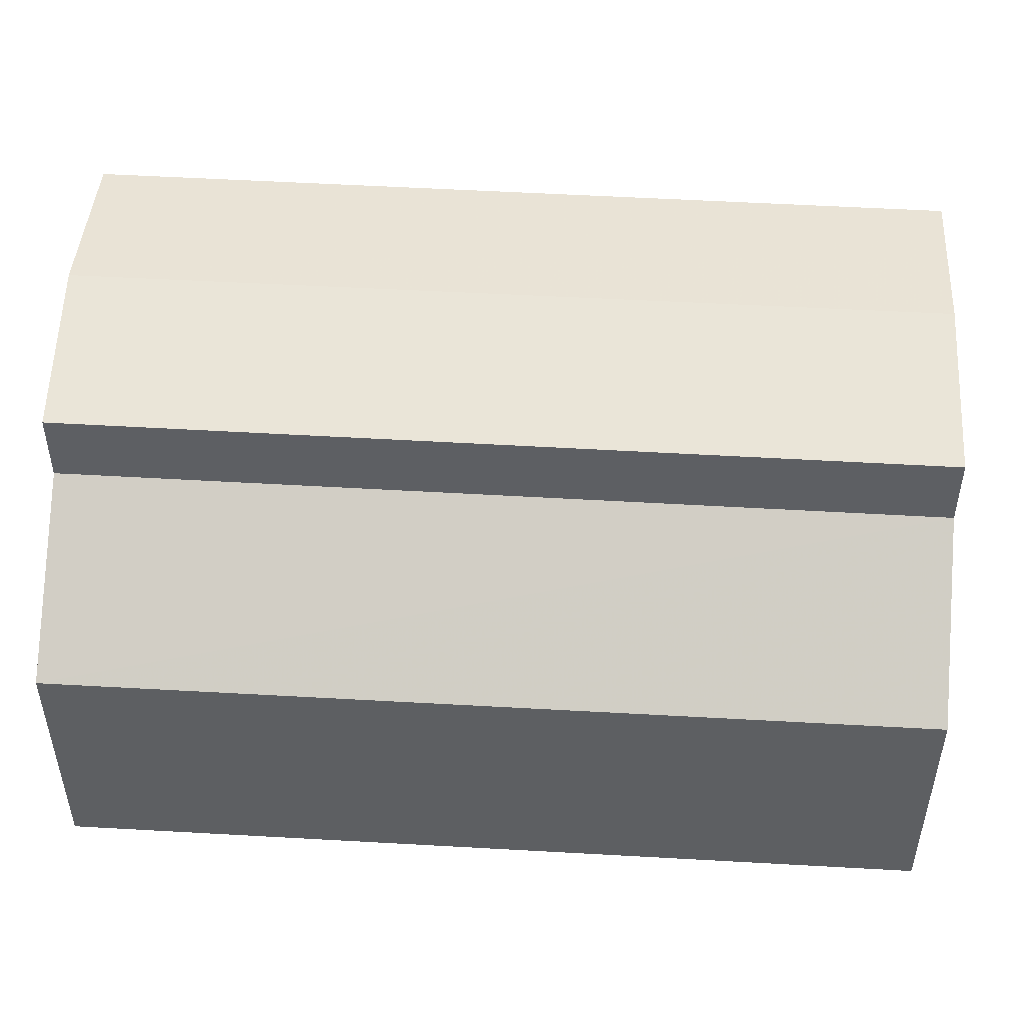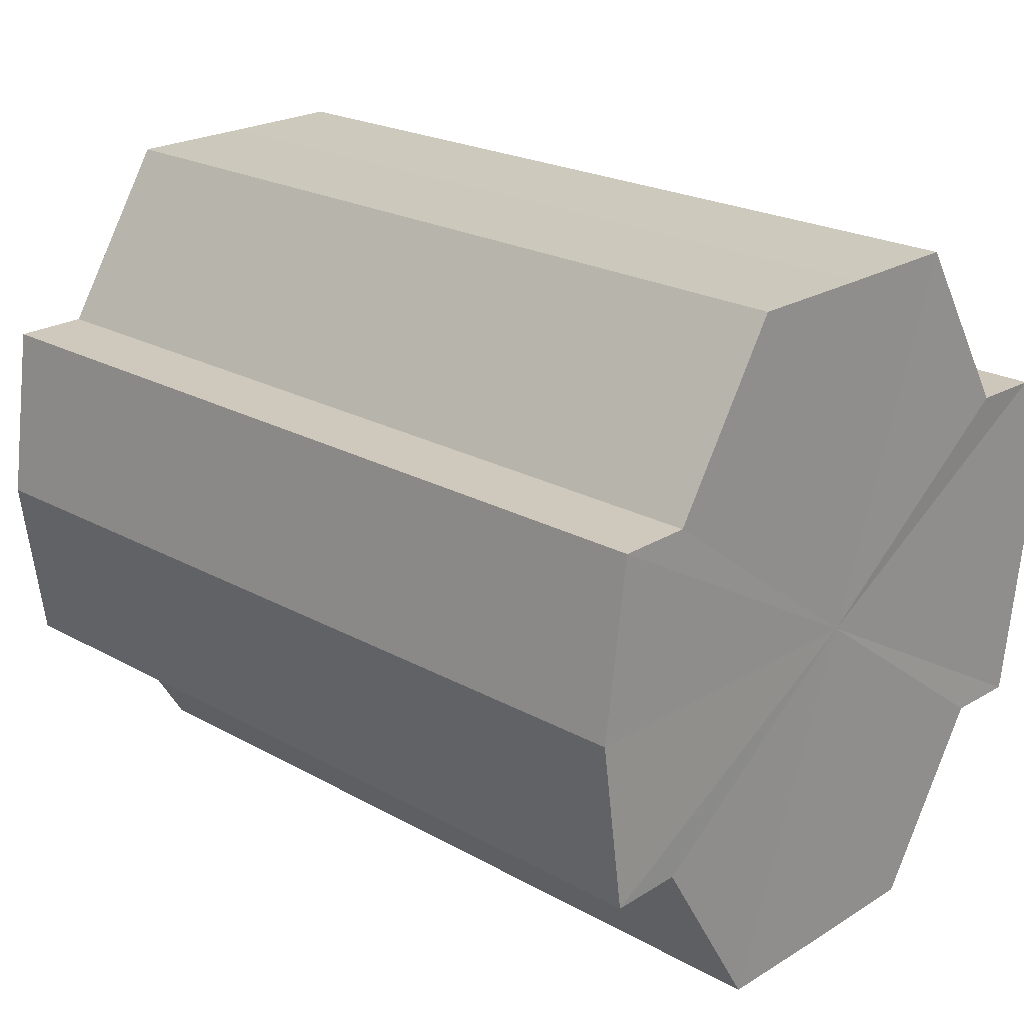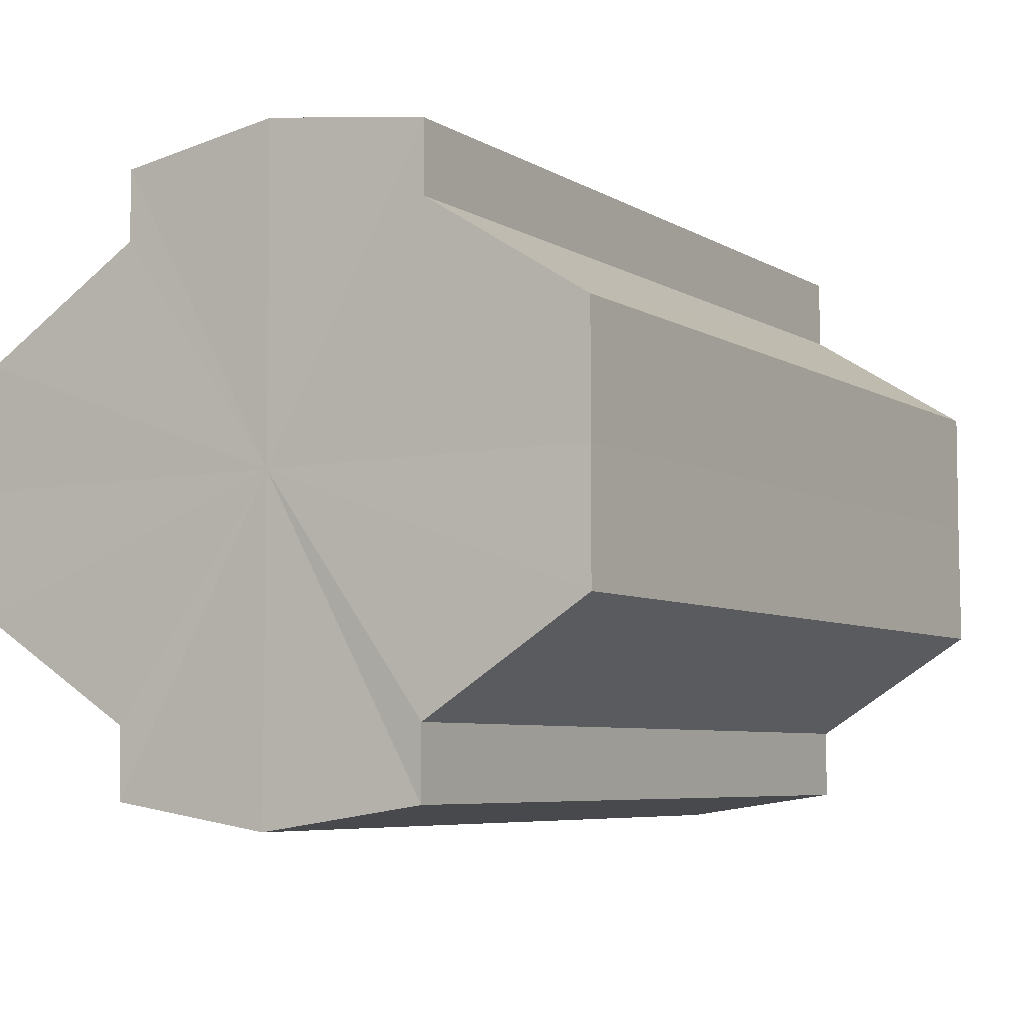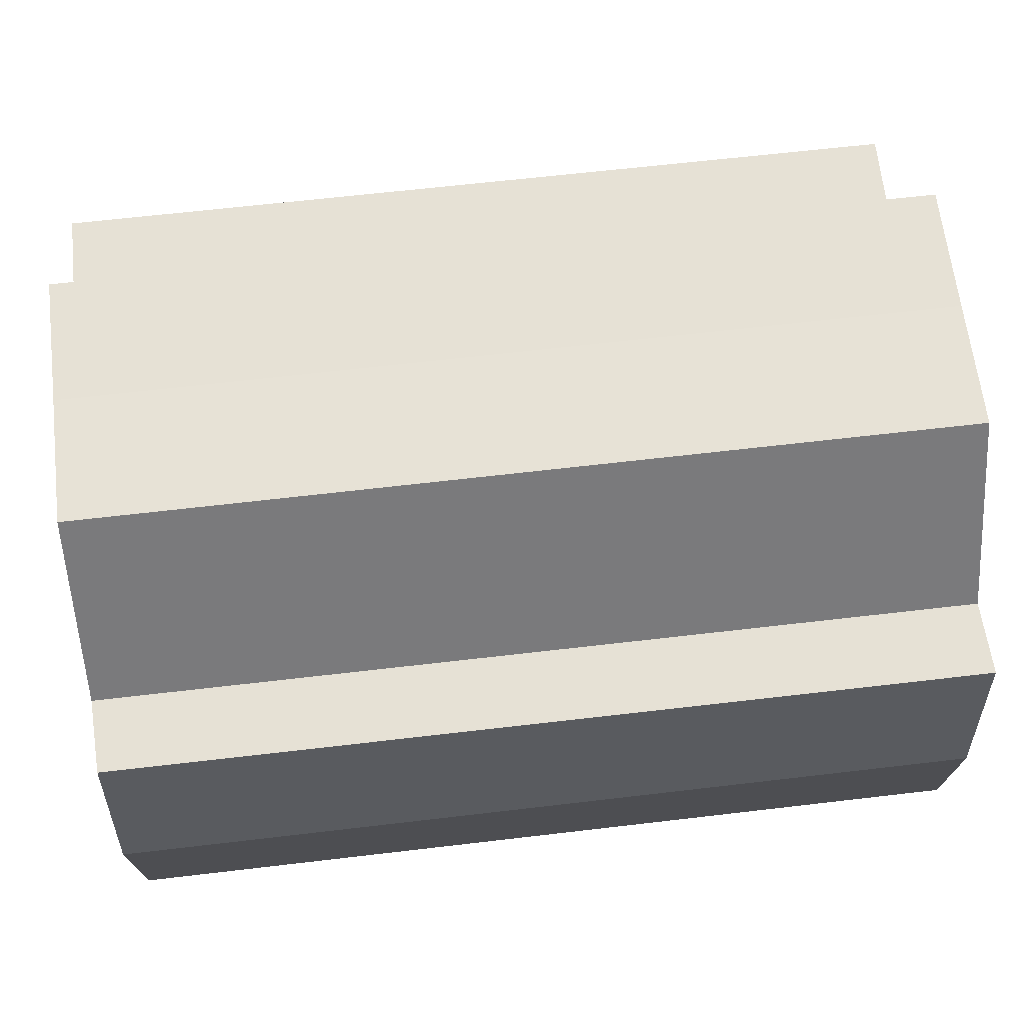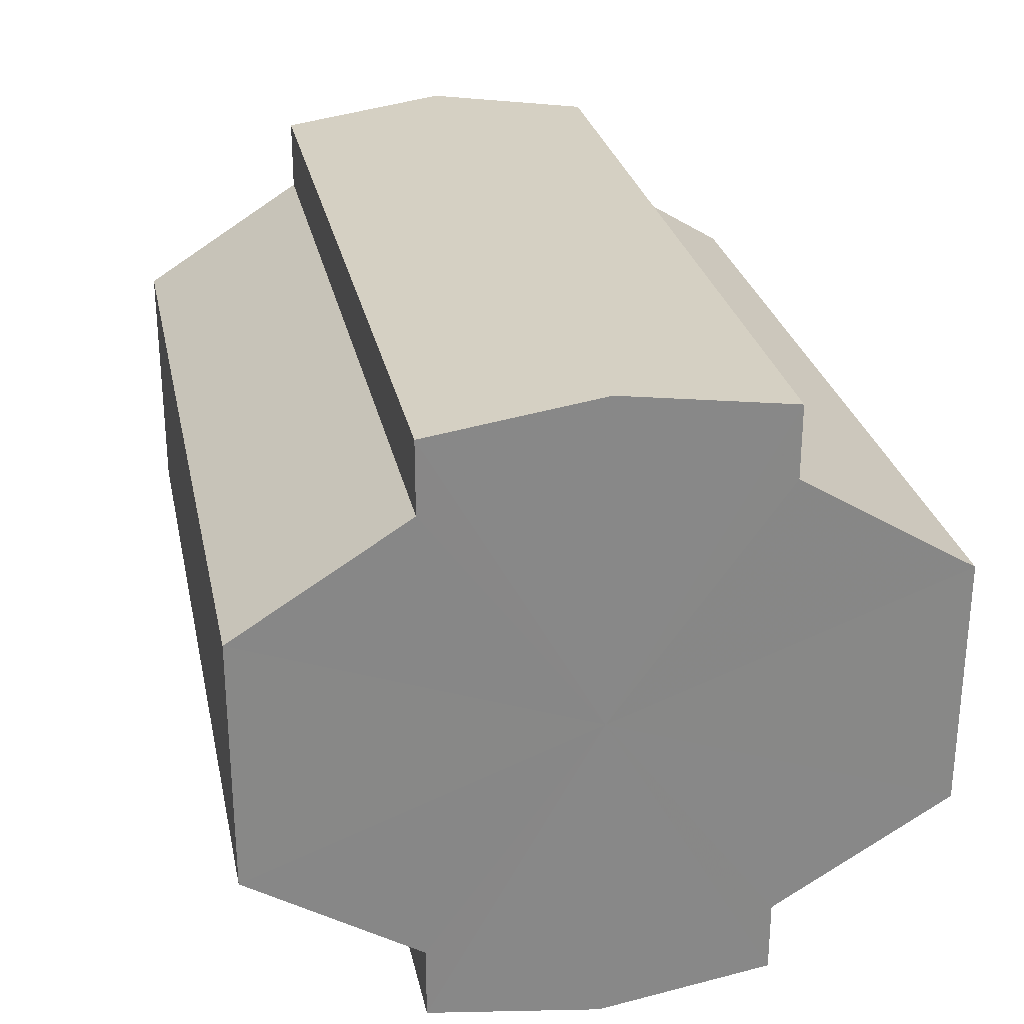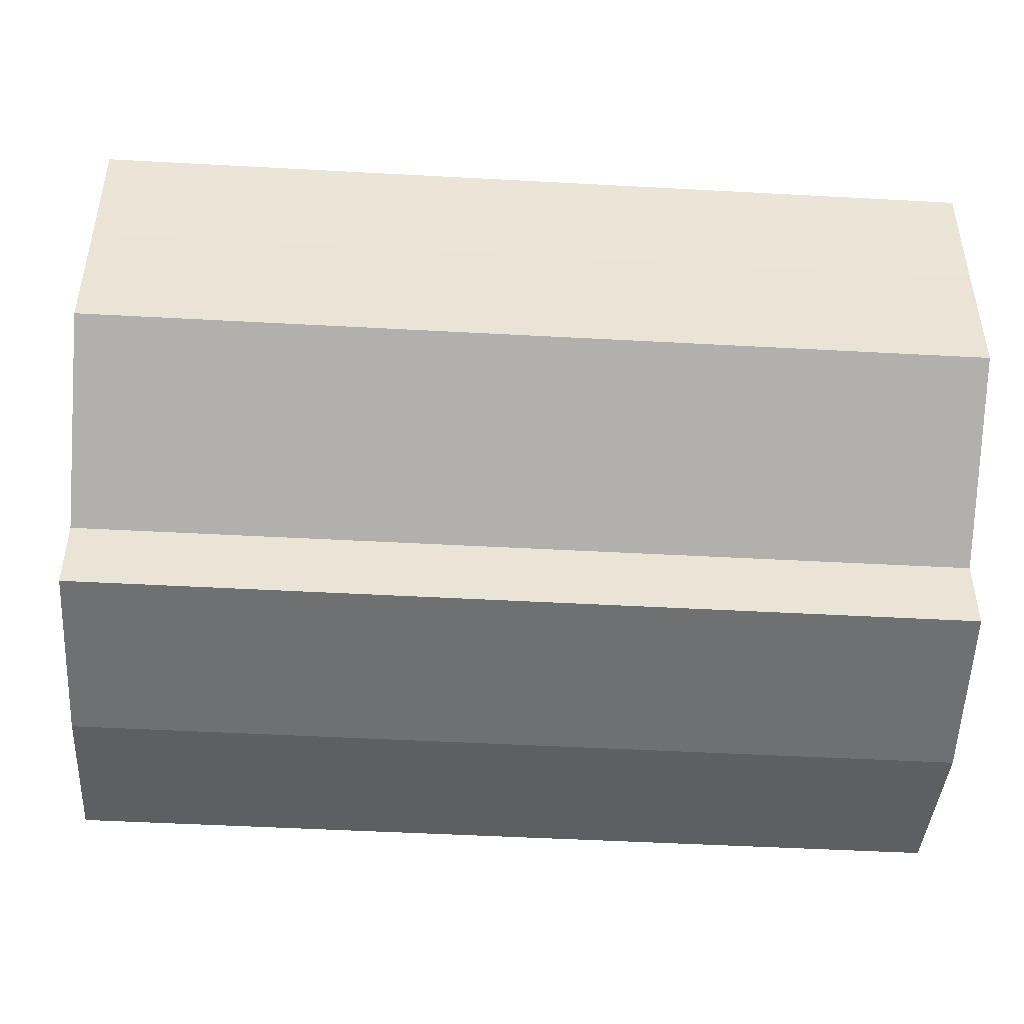
<metadata>
{"format":"obj","ext":"obj","renderer":"f3d","projection":"perspective","resolution":1024,"background":"white","views":[{"elev":50.5,"azim":3.6,"up":"+Z"},{"elev":22.2,"azim":43.8,"up":"+Y"},{"elev":-6.3,"azim":121.7,"up":"+Z"},{"elev":64.2,"azim":173.2,"up":"+Y"},{"elev":27.6,"azim":-101.9,"up":"+Z"},{"elev":-47.2,"azim":-3.5,"up":"+Z"}]}
</metadata>
<code>
o 18639
v 2166 1871 7.222
v 2166 1871 7.223
v 2166 1871 7.222
v 2166 1871 7.223
v 2166 1871 7.223
v 2166 1871 7.222
v 2166 1871 7.222
v 2166 1871 7.223
v 2166 1871 7.223
v 2166 1871 7.241
v 2166 1871 7.222
v 2166 1871 7.227
v 2166 1871 7.234
v 2166 1871 7.241
v 2166 1871 7.248
v 2166 1871 7.255
v 2166 1871 7.223
v 2166 1871 7.259
v 2166 1871 7.227
v 2166 1871 7.223
v 2166 1871 7.227
v 2166 1871 7.234
v 2166 1871 7.227
v 2166 1871 7.234
v 2166 1871 7.241
v 2166 1871 7.234
v 2166 1871 7.241
v 2166 1871 7.248
v 2166 1871 7.241
v 2166 1871 7.248
v 2166 1871 7.255
v 2166 1871 7.248
v 2166 1871 7.255
v 2166 1871 7.259
v 2166 1871 7.255
v 2166 1871 7.259
v 2166 1871 7.26
v 2166 1871 7.26
v 2166 1871 7.259
v 2166 1871 7.259
v 2166 1871 7.255
v 2166 1871 7.259
v 2166 1871 7.26
v 2166 1871 7.248
v 2166 1871 7.255
v 2166 1871 7.259
v 2166 1871 7.26
v 2166 1871 7.259
v 2166 1871 7.26
v 2166 1871 7.241
v 2166 1871 7.248
v 2166 1871 7.234
v 2166 1871 7.241
v 2166 1871 7.227
v 2166 1871 7.234
v 2166 1871 7.223
v 2166 1871 7.227
v 2166 1871 7.223
v 2166 1871 7.227
v 2166 1871 7.223
v 2166 1871 7.234
v 2166 1871 7.227
v 2166 1871 7.227
v 2166 1871 7.227
v 2166 1871 7.241
v 2166 1871 7.234
v 2166 1871 7.248
v 2166 1871 7.241
v 2166 1871 7.234
v 2166 1871 7.234
v 2166 1871 7.255
v 2166 1871 7.248
v 2166 1871 7.259
v 2166 1871 7.255
v 2166 1871 7.241
v 2166 1871 7.241
v 2166 1871 7.248
v 2166 1871 7.248
v 2166 1871 7.255
v 2166 1871 7.255
v 2166 1871 7.259
v 2166 1871 7.241
v 2166 1871 7.222
v 2166 1871 7.223
v 2166 1871 7.223
v 2166 1871 7.227
v 2166 1871 7.227
v 2166 1871 7.234
v 2166 1871 7.234
v 2166 1871 7.241
v 2166 1871 7.241
v 2166 1871 7.248
v 2166 1871 7.248
v 2166 1871 7.255
v 2166 1871 7.255
v 2166 1871 7.259
v 2166 1871 7.259
v 2166 1871 7.26
f 1 2 3
f 4 1 5
f 5 6 7
f 7 8 9
f 10 8 11
f 10 12 8
f 10 13 12
f 10 14 13
f 10 15 14
f 10 16 15
f 10 11 17
f 10 18 16
f 19 17 20
f 10 17 21
f 22 23 19
f 10 21 24
f 25 26 22
f 10 24 27
f 28 29 25
f 10 27 30
f 31 32 28
f 10 30 33
f 34 35 31
f 10 33 36
f 10 36 37
f 10 37 18
f 38 36 39
f 40 41 34
f 42 43 38
f 41 44 45
f 46 47 42
f 47 48 49
f 44 50 51
f 50 52 53
f 52 54 55
f 54 56 57
f 58 59 60
f 59 61 62
f 60 63 64
f 61 65 66
f 65 67 68
f 64 69 70
f 67 71 72
f 71 73 74
f 70 75 76
f 76 77 78
f 78 79 80
f 80 18 81
f 82 83 84
f 82 85 83
f 82 84 86
f 82 87 85
f 82 86 88
f 82 89 87
f 82 88 90
f 82 91 89
f 82 90 92
f 82 93 91
f 82 92 94
f 82 95 93
f 82 94 96
f 82 97 95
f 82 96 98
f 82 98 97

</code>
